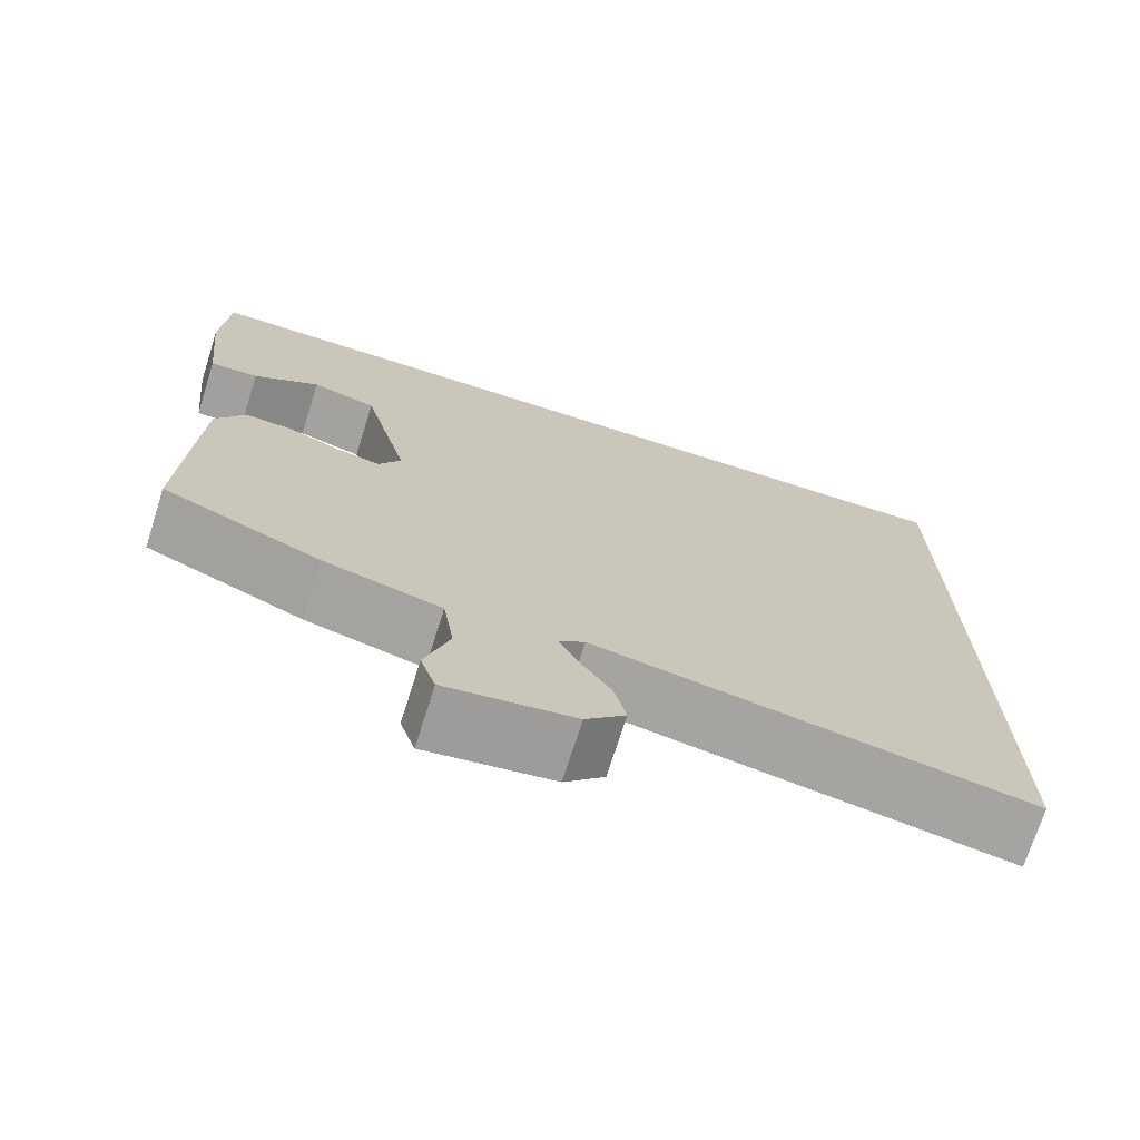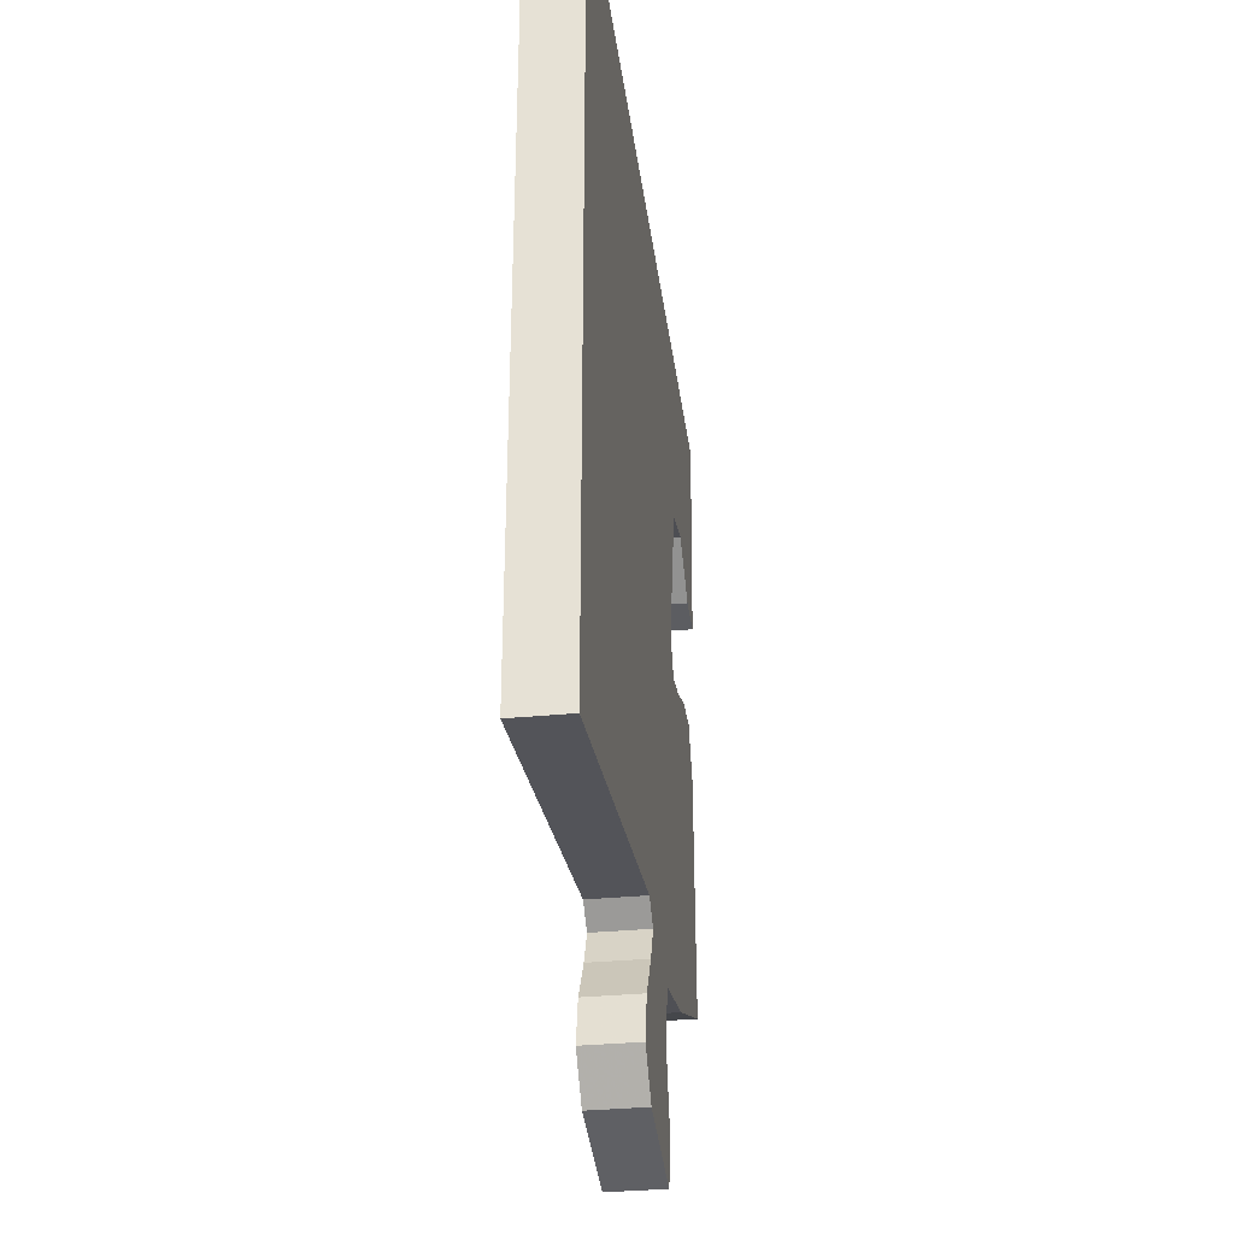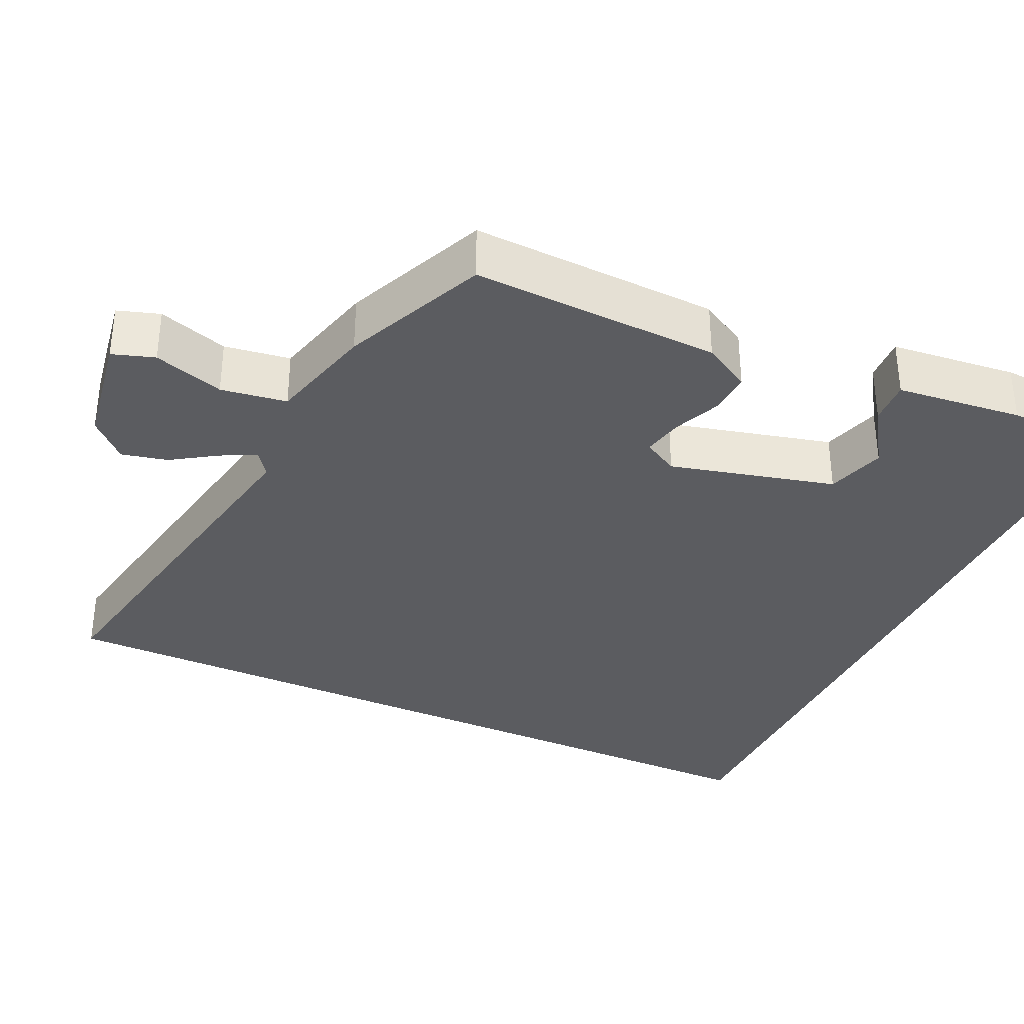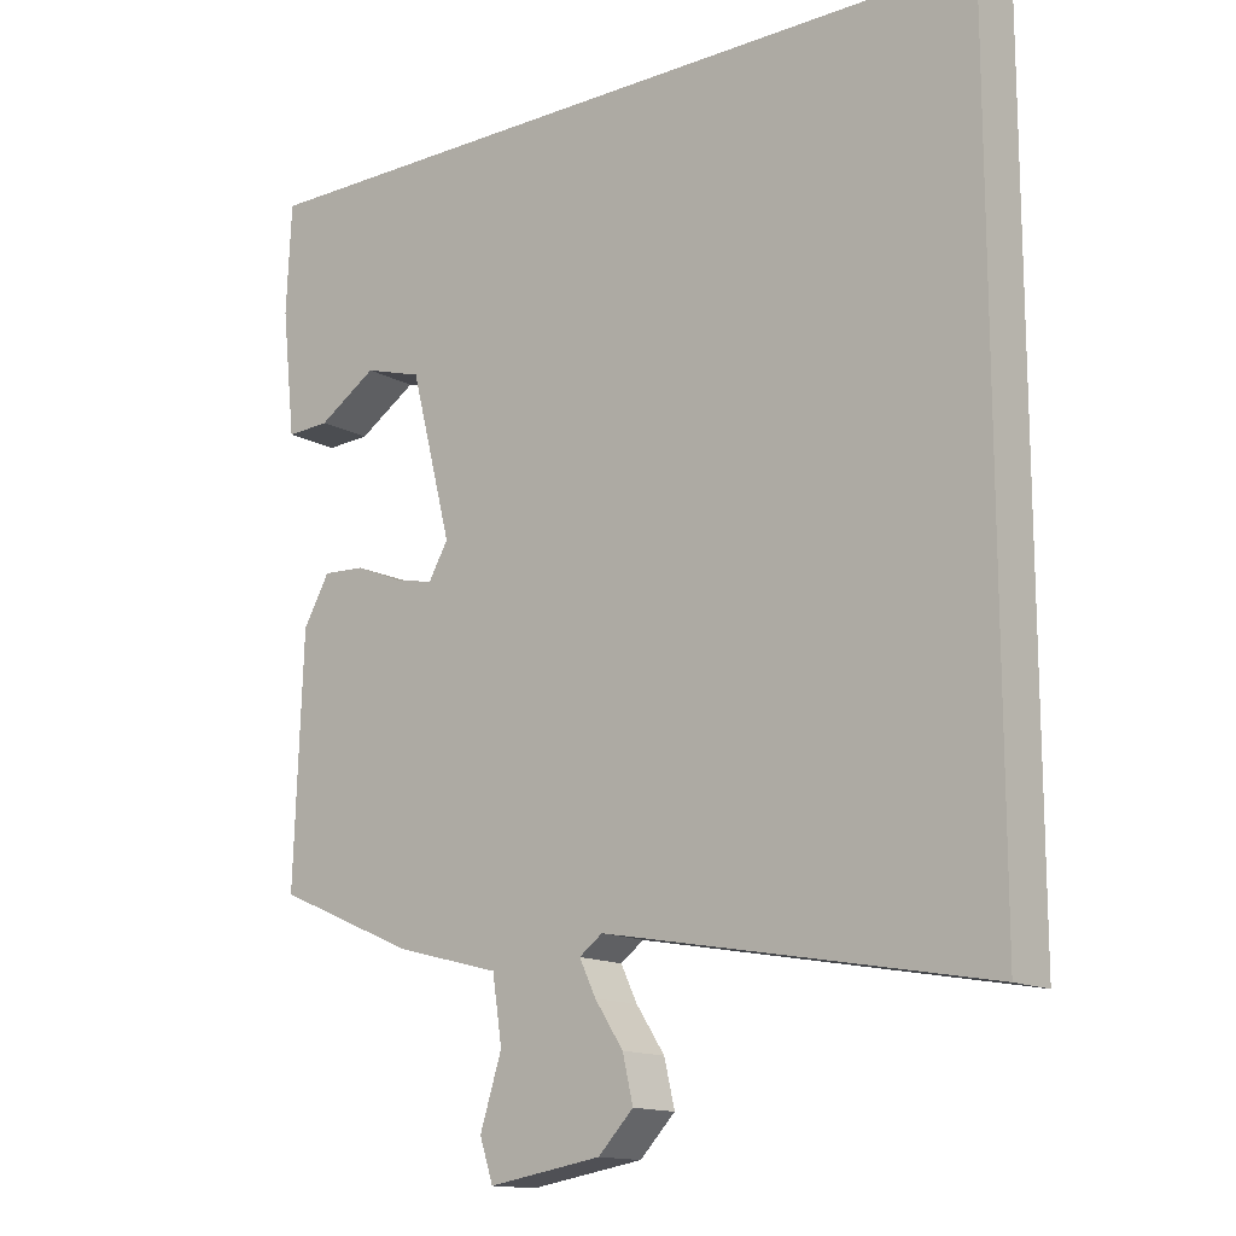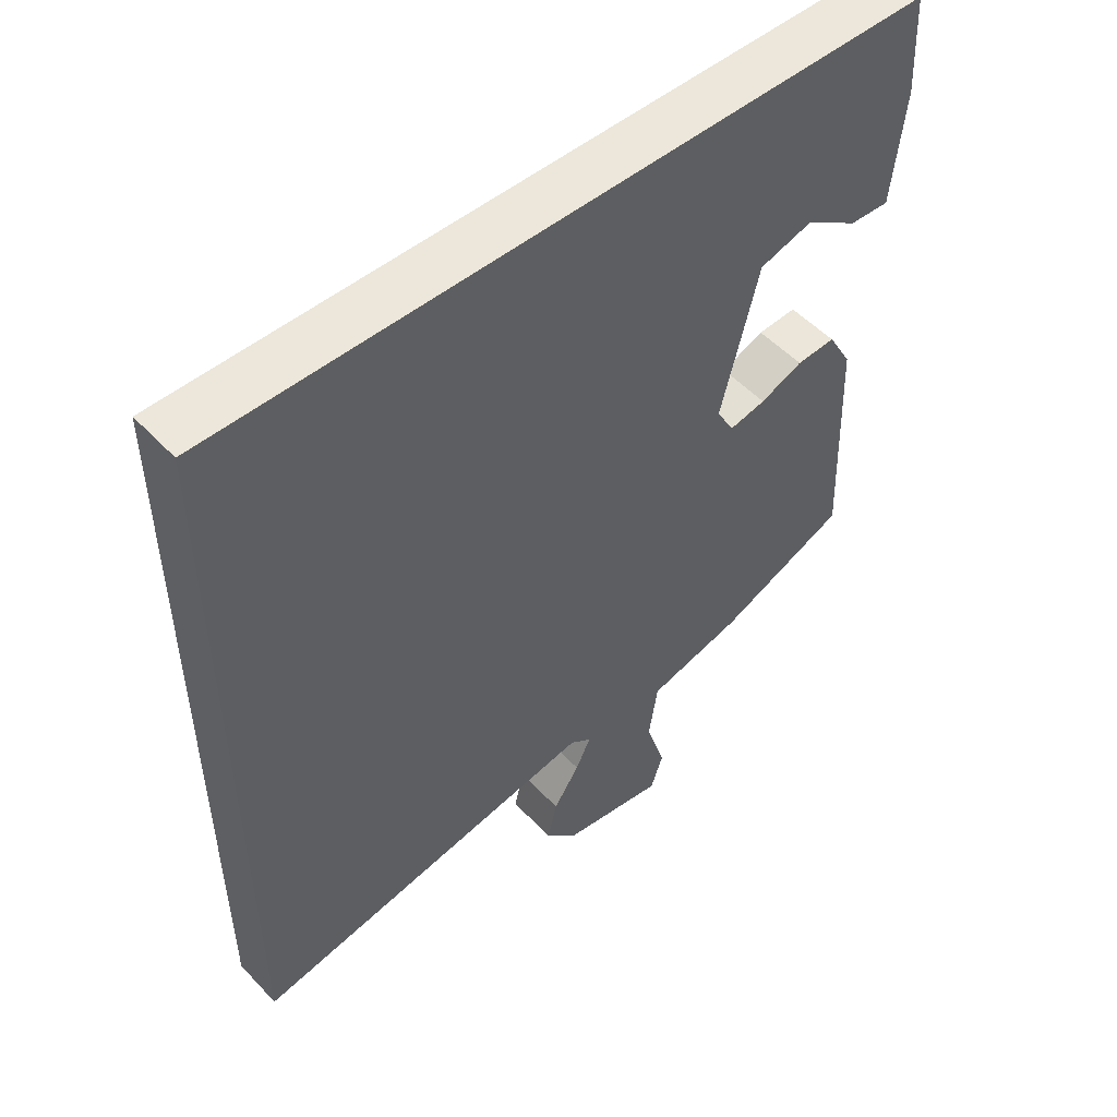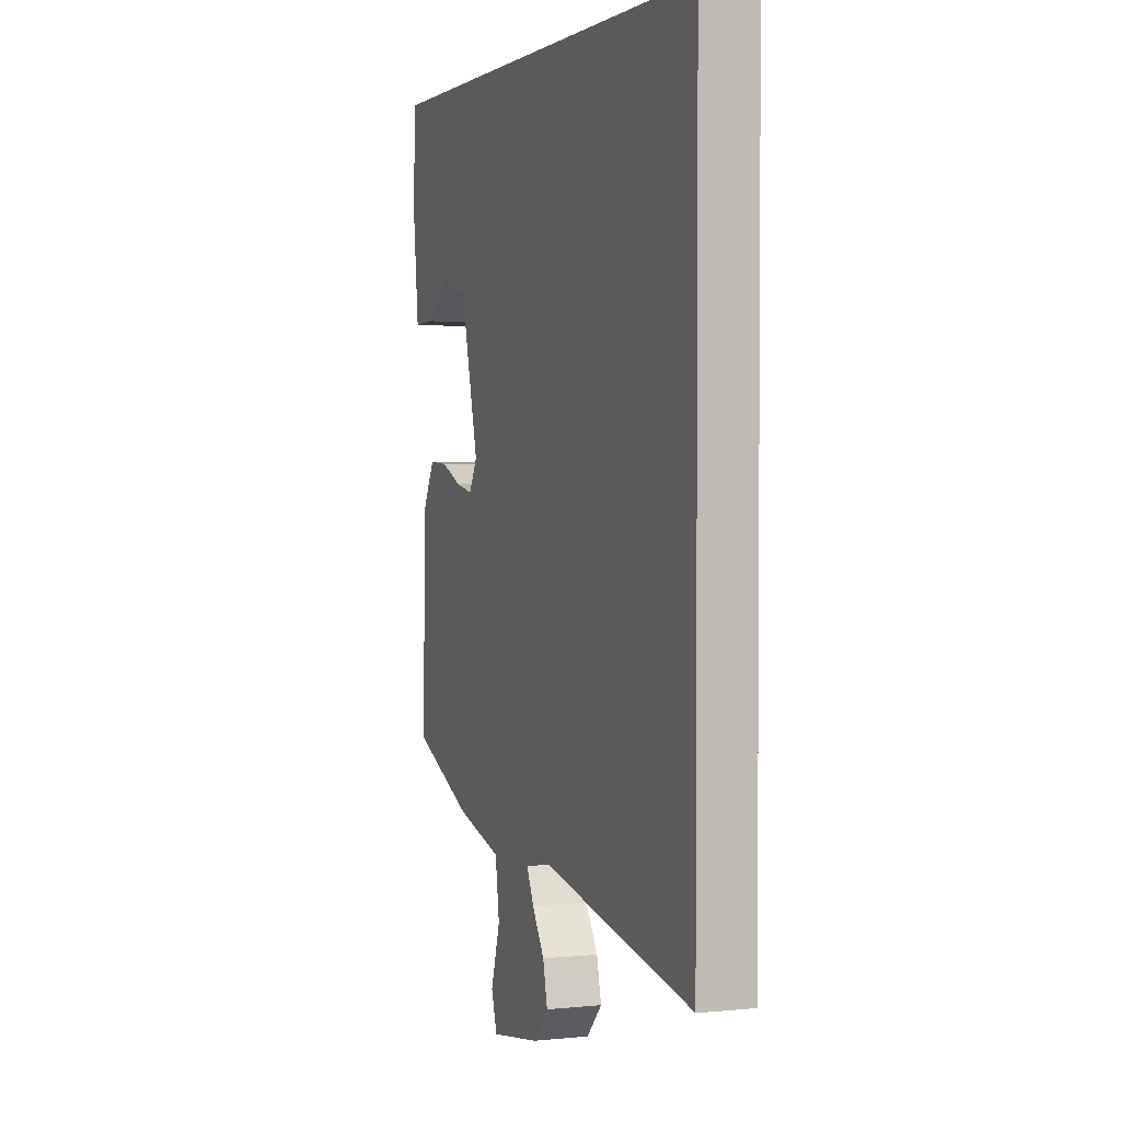
<metadata>
{"format":"obj","ext":"obj","renderer":"f3d","projection":"perspective","resolution":1024,"background":"white","views":[{"elev":-72.5,"azim":-17.6,"up":"+Z"},{"elev":-33.9,"azim":97.5,"up":"+Z"},{"elev":-34.6,"azim":-114.9,"up":"+Y"},{"elev":-14.3,"azim":39.8,"up":"+Z"},{"elev":51.5,"azim":138.5,"up":"+Z"},{"elev":2.6,"azim":70.4,"up":"+Z"}]}
</metadata>
<code>
v -0.494 0.07 -0.386
v -0.482 0.07 -0.061
v -0.447 0.07 0.001
v -0.39 0.07 -0.002
v -0.328 0.07 -0.028
v -0.275 0.07 -0.039
v -0.249 0.07 0.007
v -0.304 0.07 0.223
v -0.381 0.07 0.246
v -0.459 0.07 0.195
v -0.517 0.07 0.192
v -0.535 0.07 0.357
v -0.528 0.07 0.5
v 0.5 0.07 0.5
v 0.5 0.07 -0.567
v -0.011 0.07 -0.475
v -0.042 0.07 -0.498
v -0.02 0.07 -0.544
v 0.018 0.07 -0.602
v 0.032 0.07 -0.662
v -0.015 0.07 -0.711
v -0.166 0.07 -0.736
v -0.184 0.07 -0.681
v -0.155 0.07 -0.589
v -0.168 0.07 -0.503
v -0.307 0.07 -0.467
v -0.494 0 -0.386
v -0.482 0 -0.061
v -0.447 0 0.001
v -0.39 0 -0.002
v -0.328 0 -0.028
v -0.275 0 -0.039
v -0.249 0 0.007
v -0.304 0 0.223
v -0.381 0 0.246
v -0.459 0 0.195
v -0.517 0 0.192
v -0.535 0 0.357
v -0.528 0 0.5
v 0.5 0 0.5
v 0.5 0 -0.567
v -0.011 0 -0.475
v -0.042 0 -0.498
v -0.02 0 -0.544
v 0.018 0 -0.602
v 0.032 0 -0.662
v -0.015 0 -0.711
v -0.166 0 -0.736
v -0.184 0 -0.681
v -0.155 0 -0.589
v -0.168 0 -0.503
v -0.307 0 -0.467
f 3 4 5
f 2 3 5
f 1 2 5
f 26 1 5
f 25 26 5
f 22 23 24
f 21 22 24
f 20 21 24
f 19 20 24
f 18 19 24
f 17 18 24 25
f 25 5 6
f 17 25 6
f 16 17 6
f 16 6 7
f 15 16 7
f 14 15 7
f 11 12 13
f 10 11 13
f 9 10 13
f 8 9 13 14
f 7 8 14
f 31 30 29
f 31 29 28
f 31 28 27
f 31 27 52
f 31 52 51
f 50 49 48
f 50 48 47
f 50 47 46
f 50 46 45
f 50 45 44
f 51 50 44 43
f 32 31 51
f 32 51 43
f 32 43 42
f 33 32 42
f 33 42 41
f 33 41 40
f 39 38 37
f 39 37 36
f 39 36 35
f 40 39 35 34
f 40 34 33
f 1 27 28 2
f 2 28 29 3
f 3 29 30 4
f 4 30 31 5
f 5 31 32 6
f 6 32 33 7
f 7 33 34 8
f 8 34 35 9
f 9 35 36 10
f 10 36 37 11
f 11 37 38 12
f 12 38 39 13
f 13 39 40 14
f 14 40 41 15
f 15 41 42 16
f 16 42 43 17
f 17 43 44 18
f 18 44 45 19
f 19 45 46 20
f 20 46 47 21
f 21 47 48 22
f 22 48 49 23
f 23 49 50 24
f 24 50 51 25
f 25 51 52 26
f 26 52 27 1

</code>
